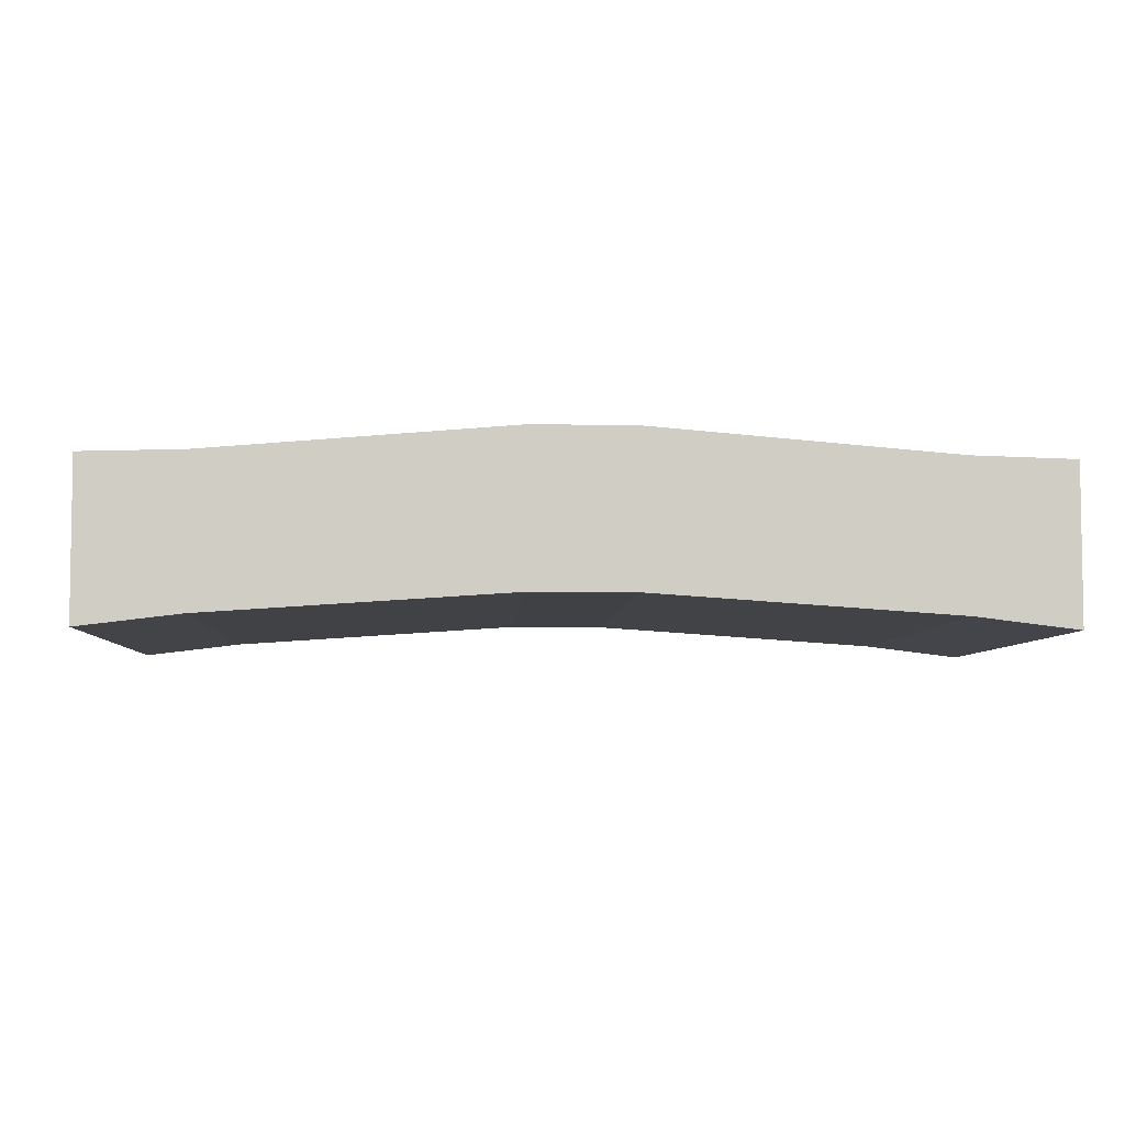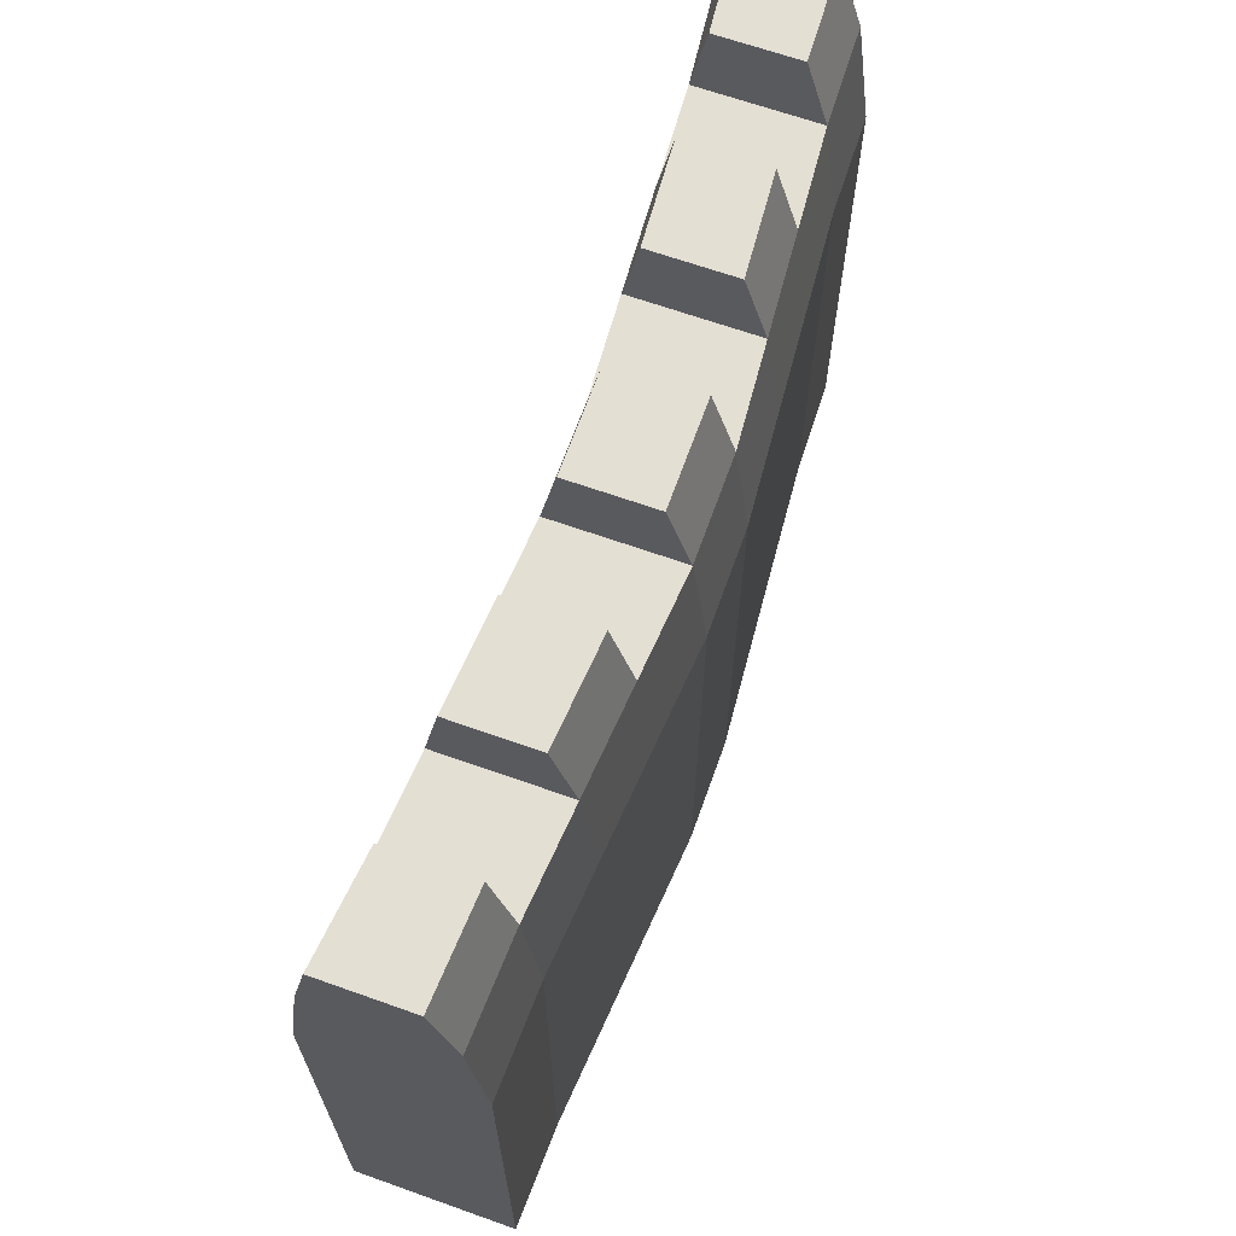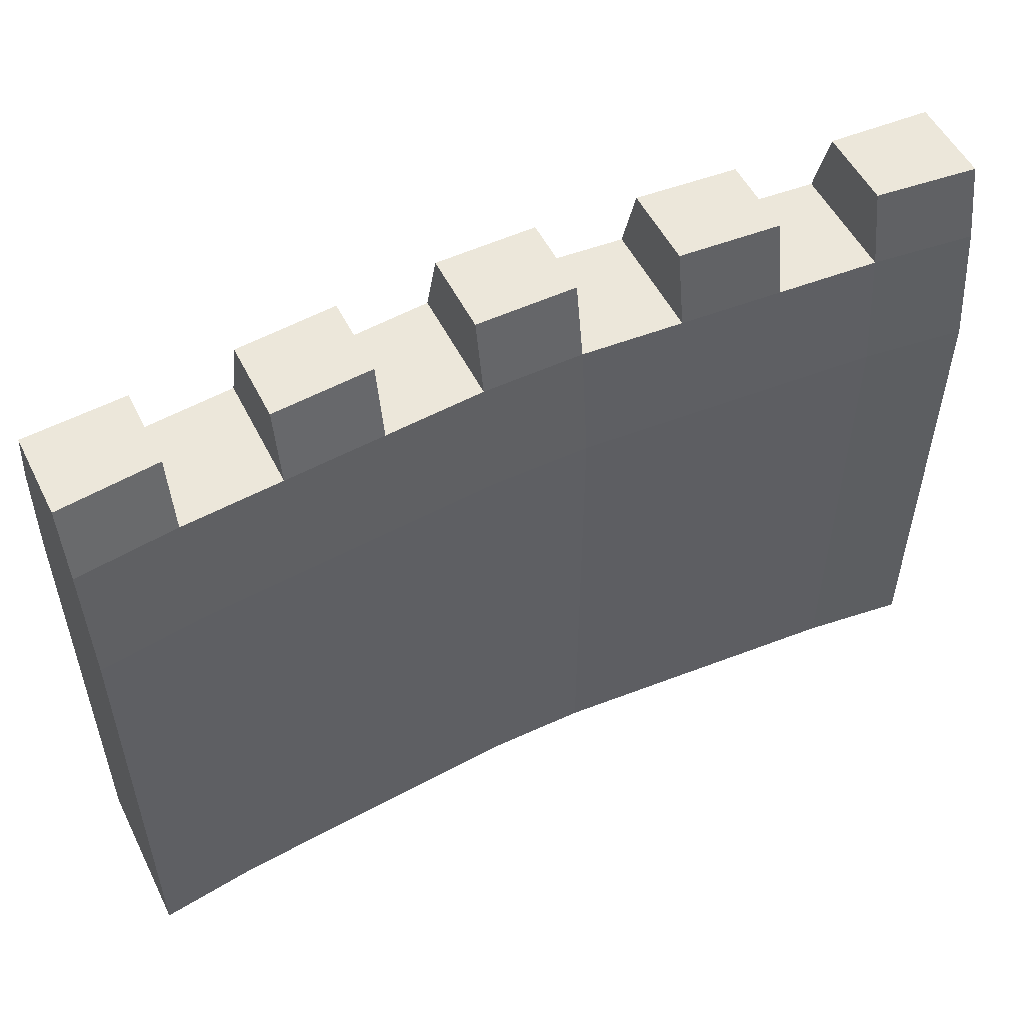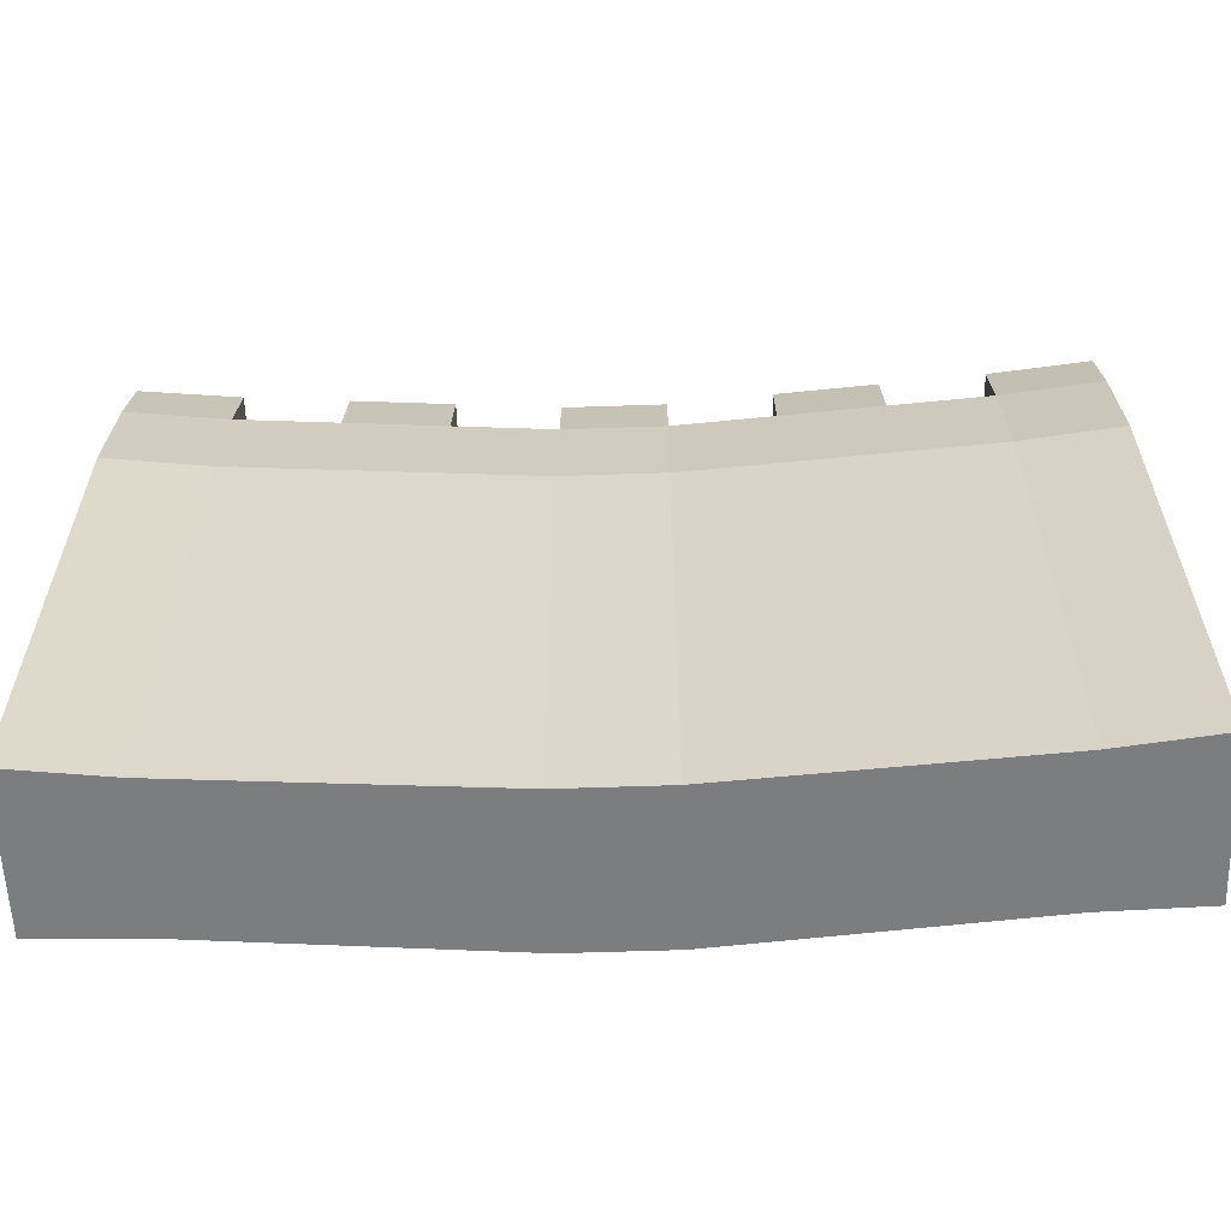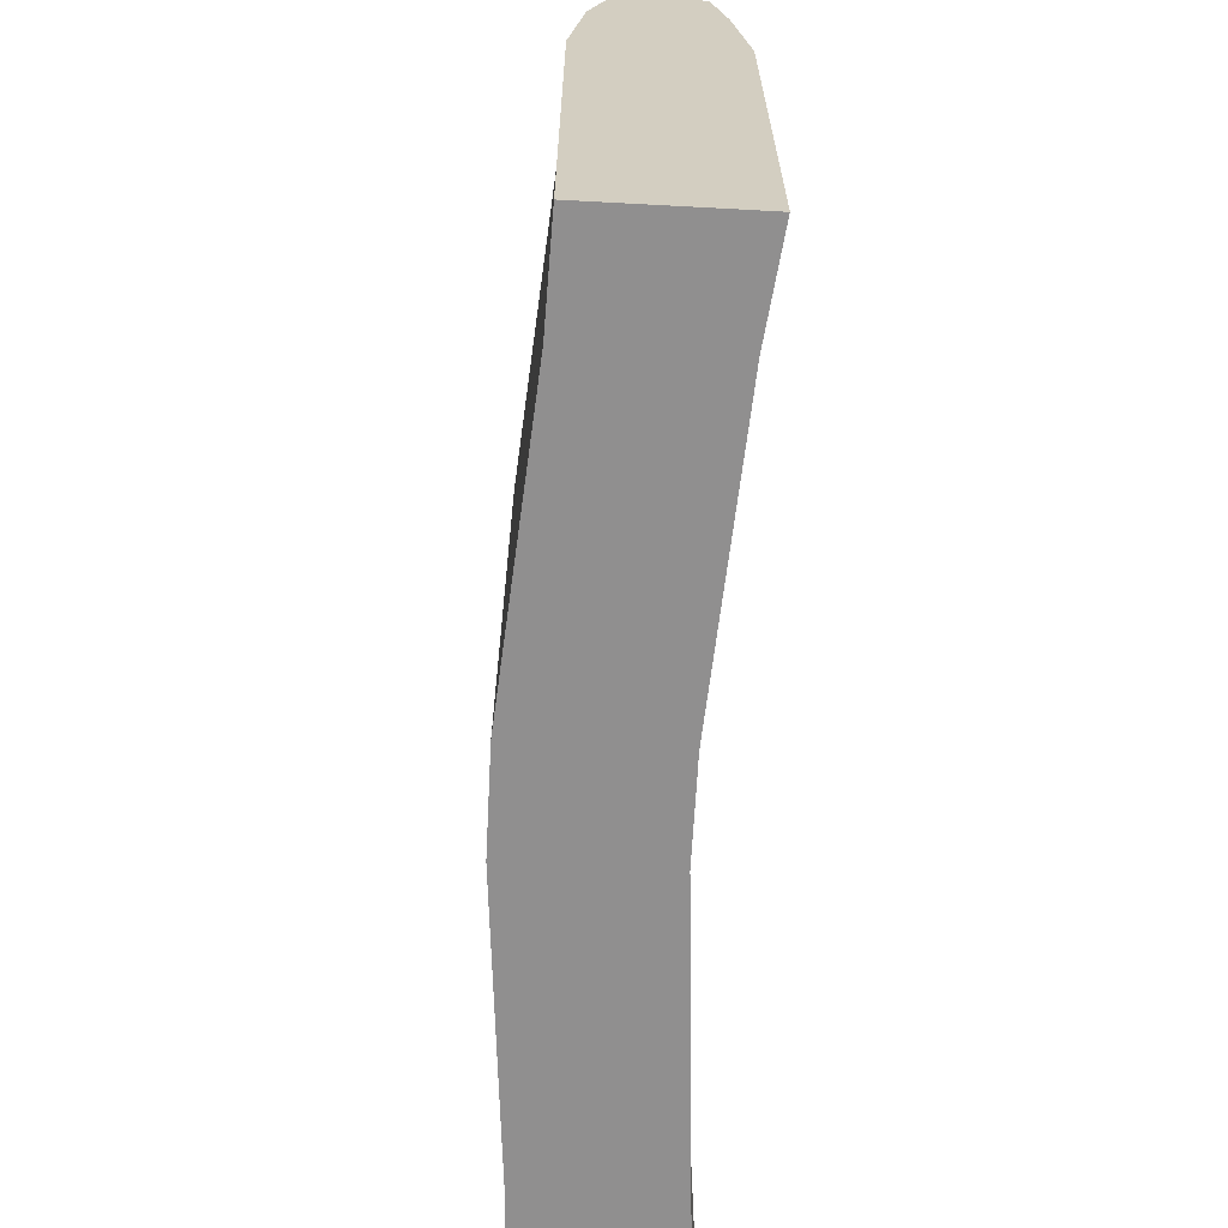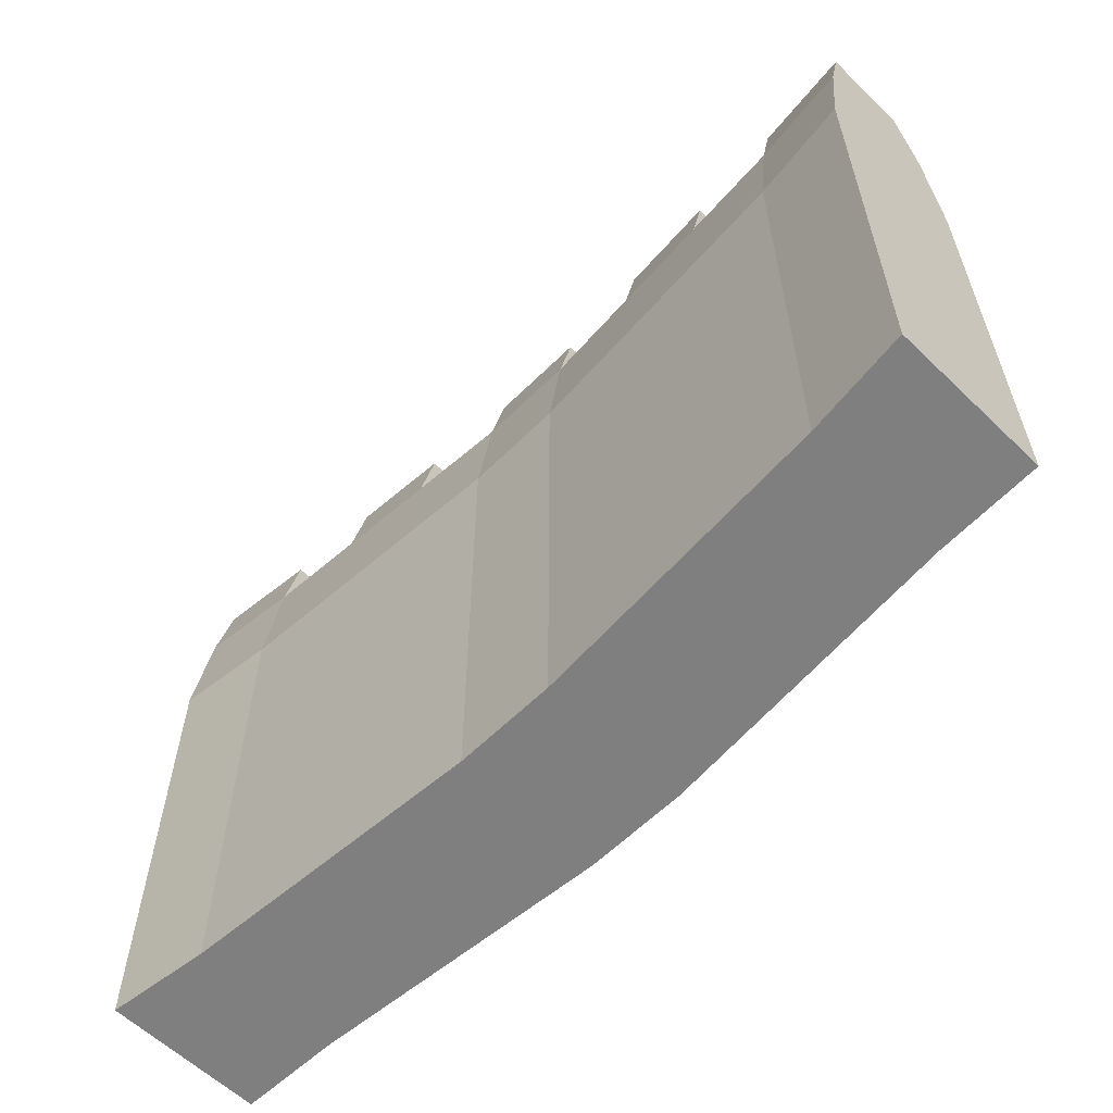
<metadata>
{"format":"obj","ext":"obj","renderer":"f3d","projection":"perspective","resolution":1024,"background":"white","views":[{"elev":-5.5,"azim":-3.1,"up":"+Z"},{"elev":66.4,"azim":-70.4,"up":"+Y"},{"elev":53.2,"azim":153.7,"up":"+Y"},{"elev":-59.0,"azim":-178.0,"up":"+Y"},{"elev":-65.4,"azim":86.9,"up":"+Y"},{"elev":-59.7,"azim":-134.6,"up":"+Y"}]}
</metadata>
<code>
o Cube_Cube.003
v -4.667 8 0.476
v -3.333 8 0.5839
v -2 8 0.6919
v -0.6667 8 0.8
v 0.6667 8 0.8
v 2 8 0.6919
v 3.333 8 0.5839
v 4.667 8 0.476
v -4.667 0 -1.271
v -3.333 0 -1.18
v -2 0 -1.09
v -0.6667 0 -1
v 0.6667 0 -1
v 2 0 -1.09
v 3.333 0 -1.18
v 4.667 0 -1.271
v 4.667 8 -1.076
v 3.333 8 -0.9842
v 2 8 -0.8921
v 0.6667 8 -0.8
v -0.6667 8 -0.8
v -2 8 -0.8921
v -3.333 8 -0.9842
v -4.667 8 -1.076
v 4.667 0 0.6701
v 3.333 0 0.78
v 2 0 0.8899
v 0.6667 0 1
v -0.6667 0 1
v -2 0 0.8899
v -3.333 0 0.78
v -4.667 0 0.6701
v 6 8 -1.226
v 6 0 -1.433
v 6 8 0.4268
v 6 0 0.6334
v -6 8 -1.226
v -6 0 -1.433
v -6 8 0.4268
v -6 0 0.6334
v -4.667 6.4 0.6701
v -4.667 4.8 0.6701
v -4.667 3.2 0.6701
v -4.667 1.6 0.6701
v -0.6667 6.4 1
v -0.6667 4.8 1
v -0.6667 3.2 1
v -0.6667 1.6 1
v 2 6.4 0.8899
v 2 4.8 0.8899
v 2 3.2 0.8899
v 2 1.6 0.8899
v 2 6.4 -1.09
v 2 4.8 -1.09
v 2 3.2 -1.09
v 2 1.6 -1.09
v 0.6667 6.4 -1
v 0.6667 4.8 -1
v 0.6667 3.2 -1
v 0.6667 1.6 -1
v 3.333 6.4 -1.18
v 3.333 4.8 -1.18
v 3.333 3.2 -1.18
v 3.333 1.6 -1.18
v 4.667 6.4 -1.271
v 4.667 4.8 -1.271
v 4.667 3.2 -1.271
v 4.667 1.6 -1.271
v 4.667 6.4 0.6701
v 4.667 4.8 0.6701
v 4.667 3.2 0.6701
v 4.667 1.6 0.6701
v 3.333 6.4 0.78
v 3.333 4.8 0.78
v 3.333 3.2 0.78
v 3.333 1.6 0.78
v 0.6667 6.4 1
v 0.6667 4.8 1
v 0.6667 3.2 1
v 0.6667 1.6 1
v -2 6.4 0.8899
v -2 4.8 0.8899
v -2 3.2 0.8899
v -2 1.6 0.8899
v -3.333 6.4 0.78
v -3.333 4.8 0.78
v -3.333 3.2 0.78
v -3.333 1.6 0.78
v -0.6667 6.4 -1
v -0.6667 4.8 -1
v -0.6667 3.2 -1
v -0.6667 1.6 -1
v -4.667 6.4 -1.271
v -4.667 4.8 -1.271
v -4.667 3.2 -1.271
v -4.667 1.6 -1.271
v -2 6.4 -1.09
v -2 4.8 -1.09
v -2 3.2 -1.09
v -2 1.6 -1.09
v -3.333 6.4 -1.18
v -3.333 4.8 -1.18
v -3.333 3.2 -1.18
v -3.333 1.6 -1.18
v 6 6.4 -1.433
v 6 4.8 -1.433
v 6 3.2 -1.433
v 6 1.6 -1.433
v 6 6.4 0.6334
v 6 4.8 0.6334
v 6 3.2 0.6334
v 6 1.6 0.6334
v -6 6.4 -1.433
v -6 4.8 -1.433
v -6 3.2 -1.433
v -6 1.6 -1.433
v -6 1.6 0.6334
v -6 3.2 0.6334
v -6 4.8 0.6334
v -6 6.4 0.6334
v -4.667 9 0.1849
v -4.667 9 -0.8824
v -6 9 -1.02
v -6 9 0.1168
v -3.333 9 0.2899
v -2 9 0.3949
v -2 9 -0.6941
v -3.333 9 -0.7882
v -0.6667 9 0.5
v 0.6667 9 0.5
v 0.6667 9 -0.6
v -0.6667 9 -0.6
v 2 9 0.3949
v 3.333 9 0.2899
v 3.333 9 -0.7882
v 2 9 -0.6941
v 4.667 9 0.1849
v 4.667 9 -0.8824
v 6 9 -1.02
v 6 9 0.1168
f 101 23 22 97
f 89 21 20 57
f 57 20 19 53
f 53 19 18 61
f 61 18 17 65
f 33 17 138 139
f 17 18 7 8
f 6 7 134 133
f 19 20 5 6
f 5 20 131 130
f 21 22 3 4
f 23 2 125 128
f 23 24 1 2
f 109 35 8 69
f 69 8 7 73
f 73 7 6 49
f 49 6 5 77
f 77 5 4 45
f 45 4 3 81
f 81 3 2 85
f 85 2 1 41
f 97 22 21 89
f 12 13 28 29
f 11 12 29 30
f 14 15 26 27
f 113 37 24 93
f 13 14 27 28
f 15 16 25 26
f 10 11 30 31
f 93 24 23 101
f 9 10 31 32
f 38 9 32 40
f 41 1 39 120
f 1 24 122 121
f 65 17 33 105
f 105 33 35 109
f 120 39 37 113
f 16 34 36 25
f 40 117 116 38
f 117 118 115 116
f 118 119 114 115
f 119 120 113 114
f 34 108 112 36
f 108 107 111 112
f 107 106 110 111
f 106 105 109 110
f 16 68 108 34
f 68 67 107 108
f 67 66 106 107
f 66 65 105 106
f 32 44 117 40
f 44 43 118 117
f 43 42 119 118
f 42 41 120 119
f 9 96 104 10
f 96 95 103 104
f 95 94 102 103
f 94 93 101 102
f 38 116 96 9
f 116 115 95 96
f 115 114 94 95
f 114 113 93 94
f 11 100 92 12
f 100 99 91 92
f 99 98 90 91
f 98 97 89 90
f 31 88 44 32
f 88 87 43 44
f 87 86 42 43
f 86 85 41 42
f 30 84 88 31
f 84 83 87 88
f 83 82 86 87
f 82 81 85 86
f 29 48 84 30
f 48 47 83 84
f 47 46 82 83
f 46 45 81 82
f 28 80 48 29
f 80 79 47 48
f 79 78 46 47
f 78 77 45 46
f 27 52 80 28
f 52 51 79 80
f 51 50 78 79
f 50 49 77 78
f 26 76 52 27
f 76 75 51 52
f 75 74 50 51
f 74 73 49 50
f 25 72 76 26
f 72 71 75 76
f 71 70 74 75
f 70 69 73 74
f 36 112 72 25
f 112 111 71 72
f 111 110 70 71
f 110 109 69 70
f 15 64 68 16
f 64 63 67 68
f 63 62 66 67
f 62 61 65 66
f 14 56 64 15
f 56 55 63 64
f 55 54 62 63
f 54 53 61 62
f 13 60 56 14
f 60 59 55 56
f 59 58 54 55
f 58 57 53 54
f 12 92 60 13
f 92 91 59 60
f 91 90 58 59
f 90 89 57 58
f 10 104 100 11
f 104 103 99 100
f 103 102 98 99
f 102 101 97 98
f 122 123 124 121
f 24 37 123 122
f 39 1 121 124
f 37 39 124 123
f 127 128 125 126
f 3 22 127 126
f 22 23 128 127
f 2 3 126 125
f 131 132 129 130
f 4 5 130 129
f 21 4 129 132
f 20 21 132 131
f 135 136 133 134
f 7 18 135 134
f 19 6 133 136
f 18 19 136 135
f 139 138 137 140
f 35 33 139 140
f 17 8 137 138
f 8 35 140 137

</code>
